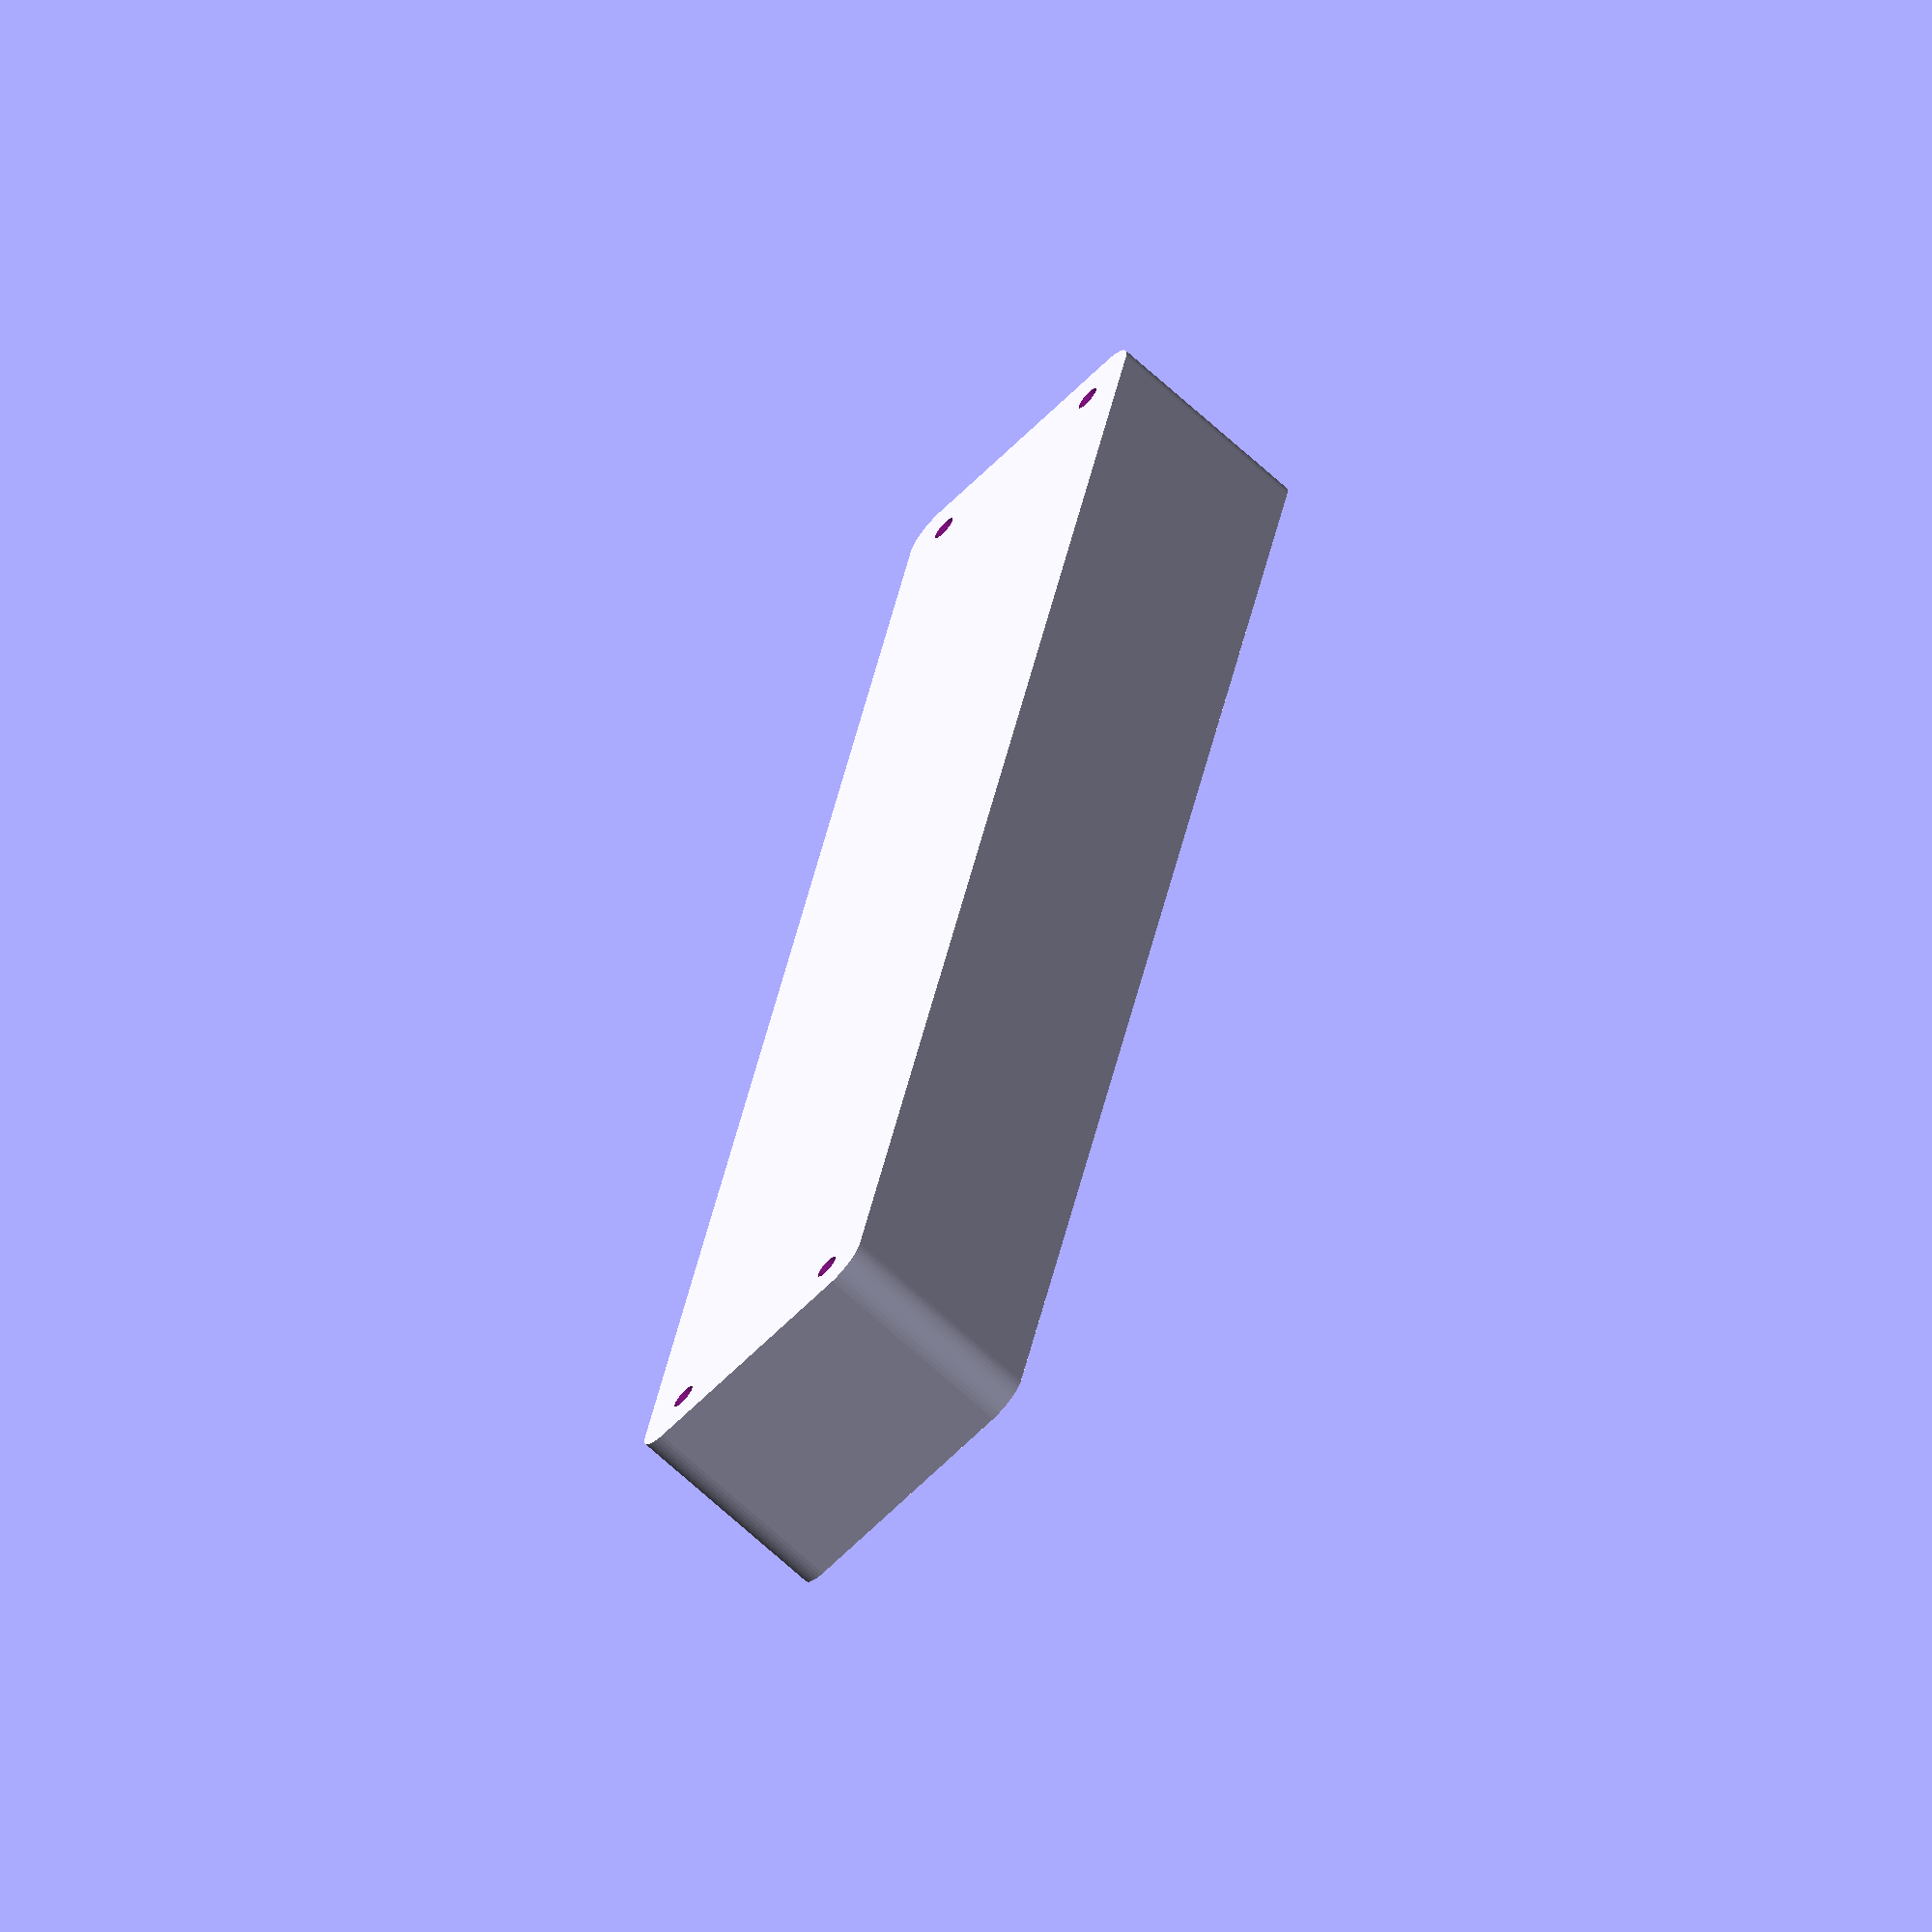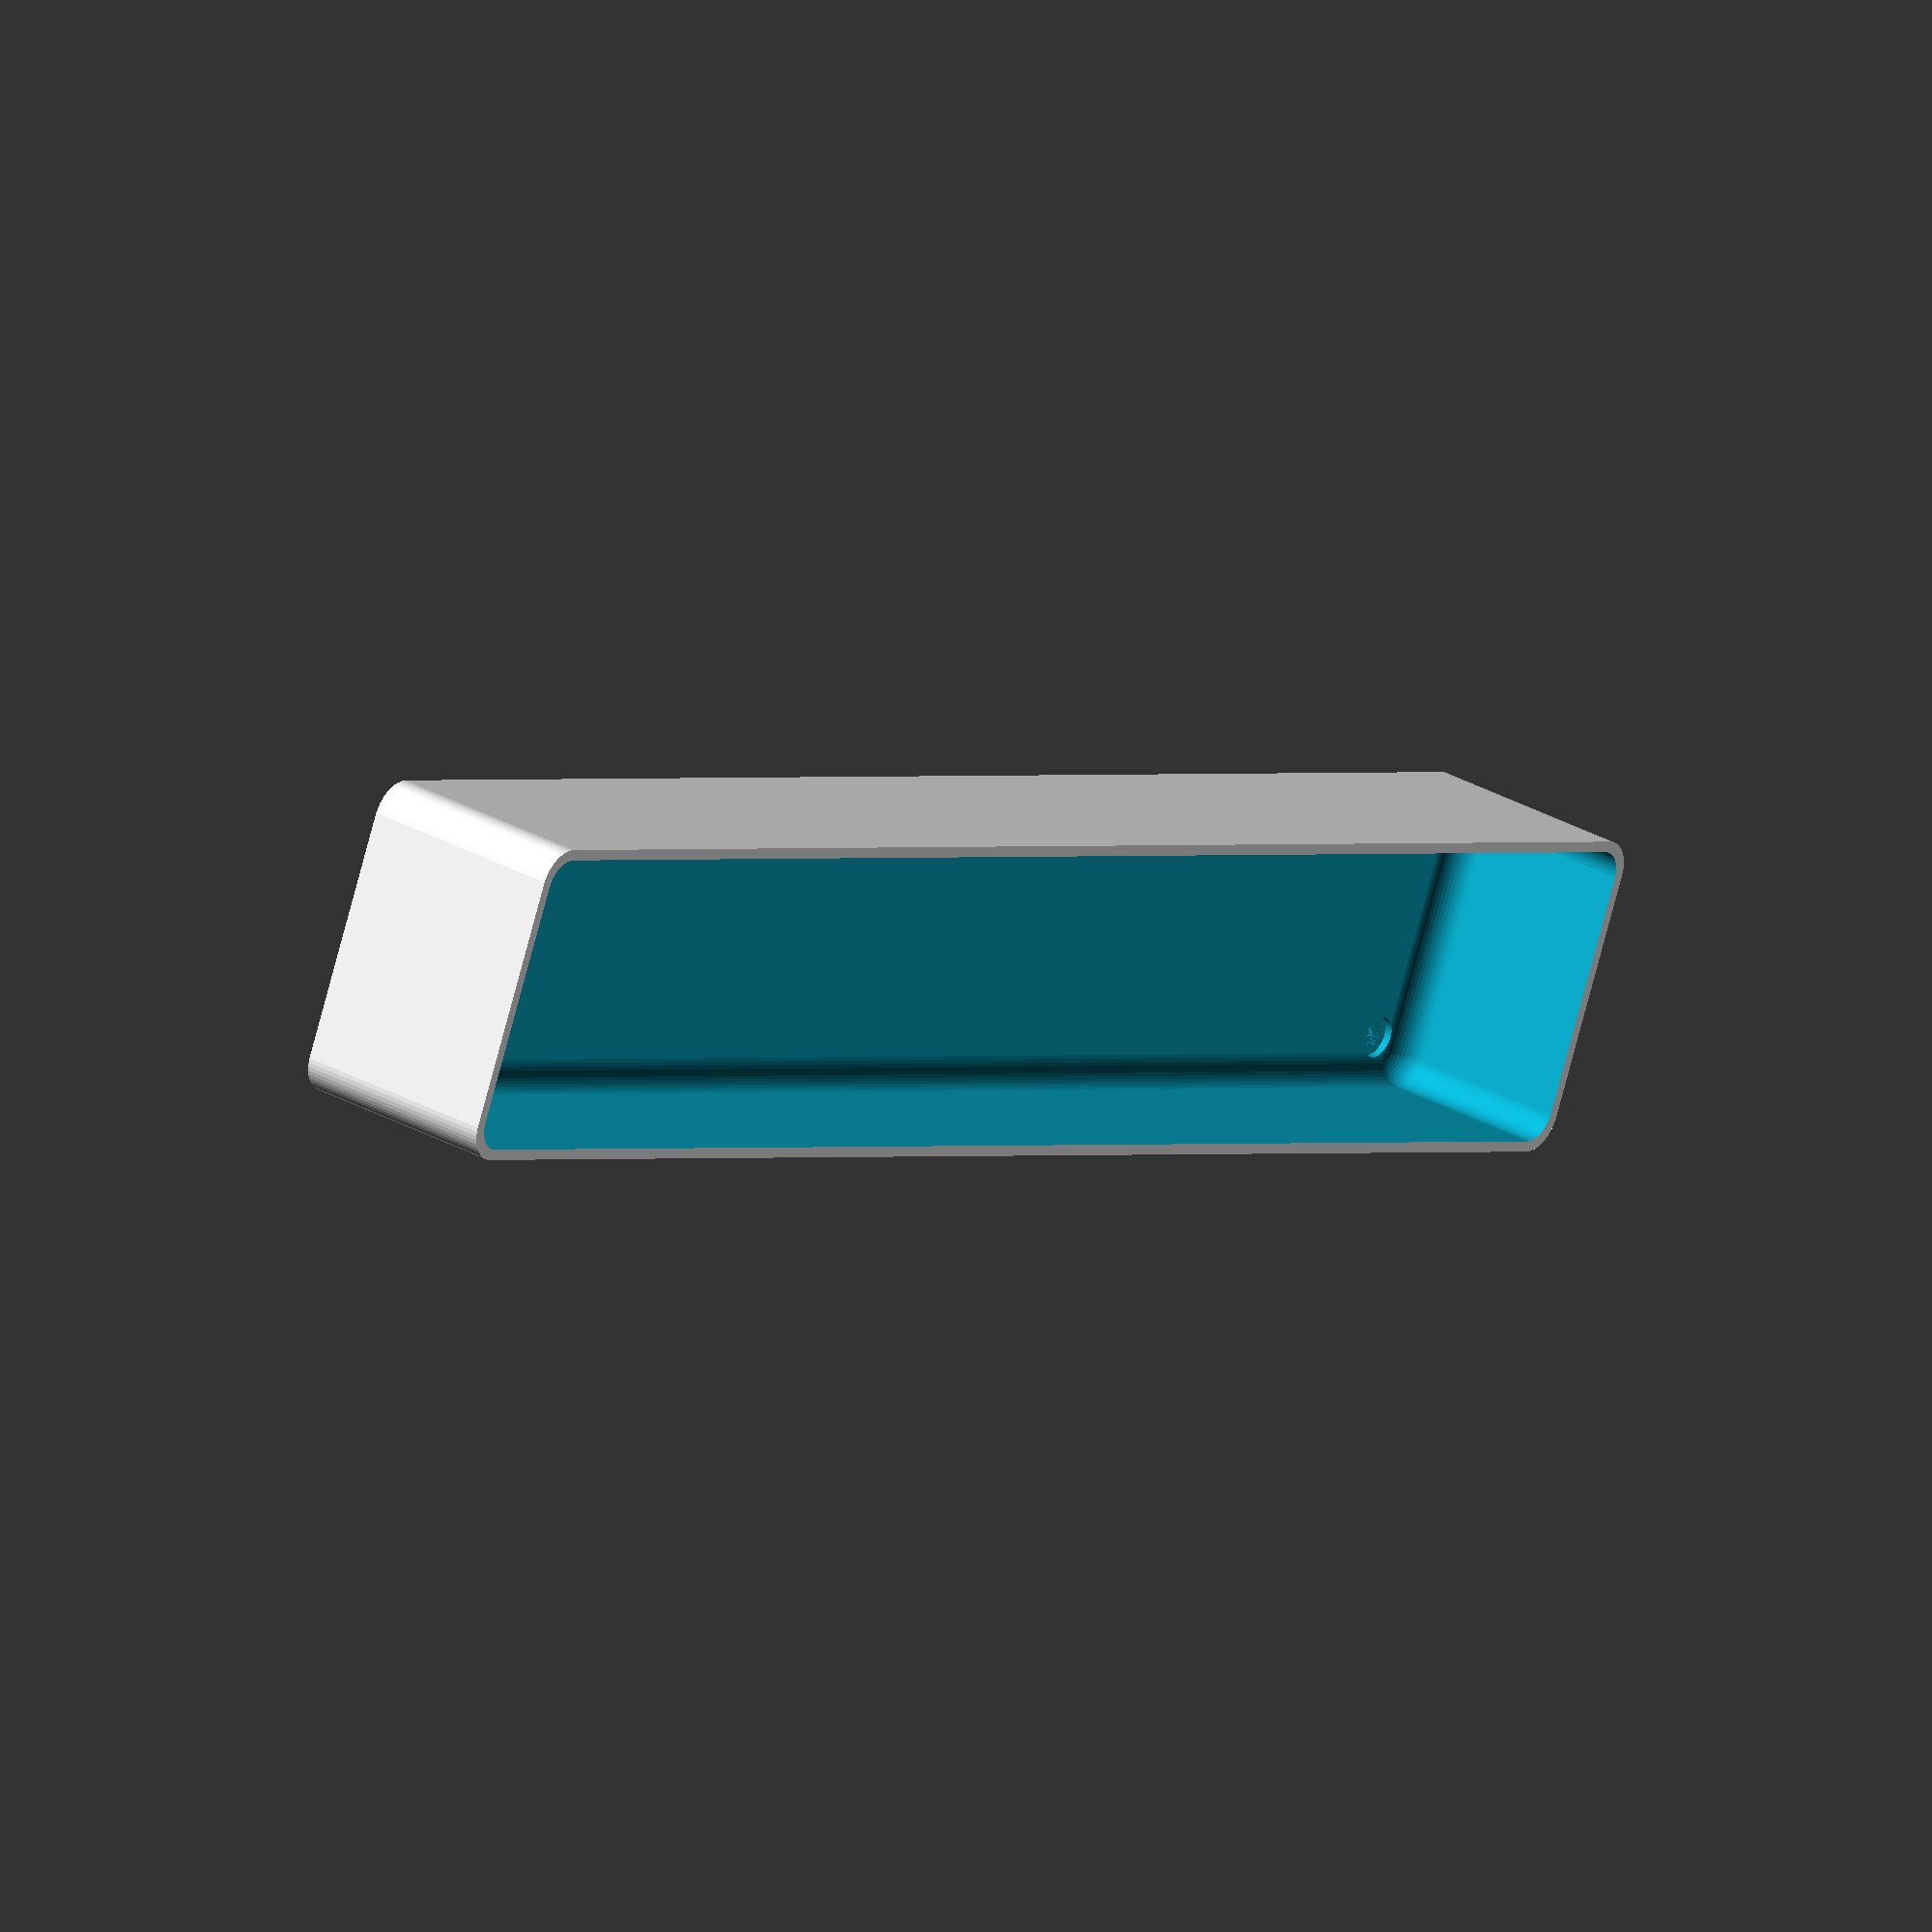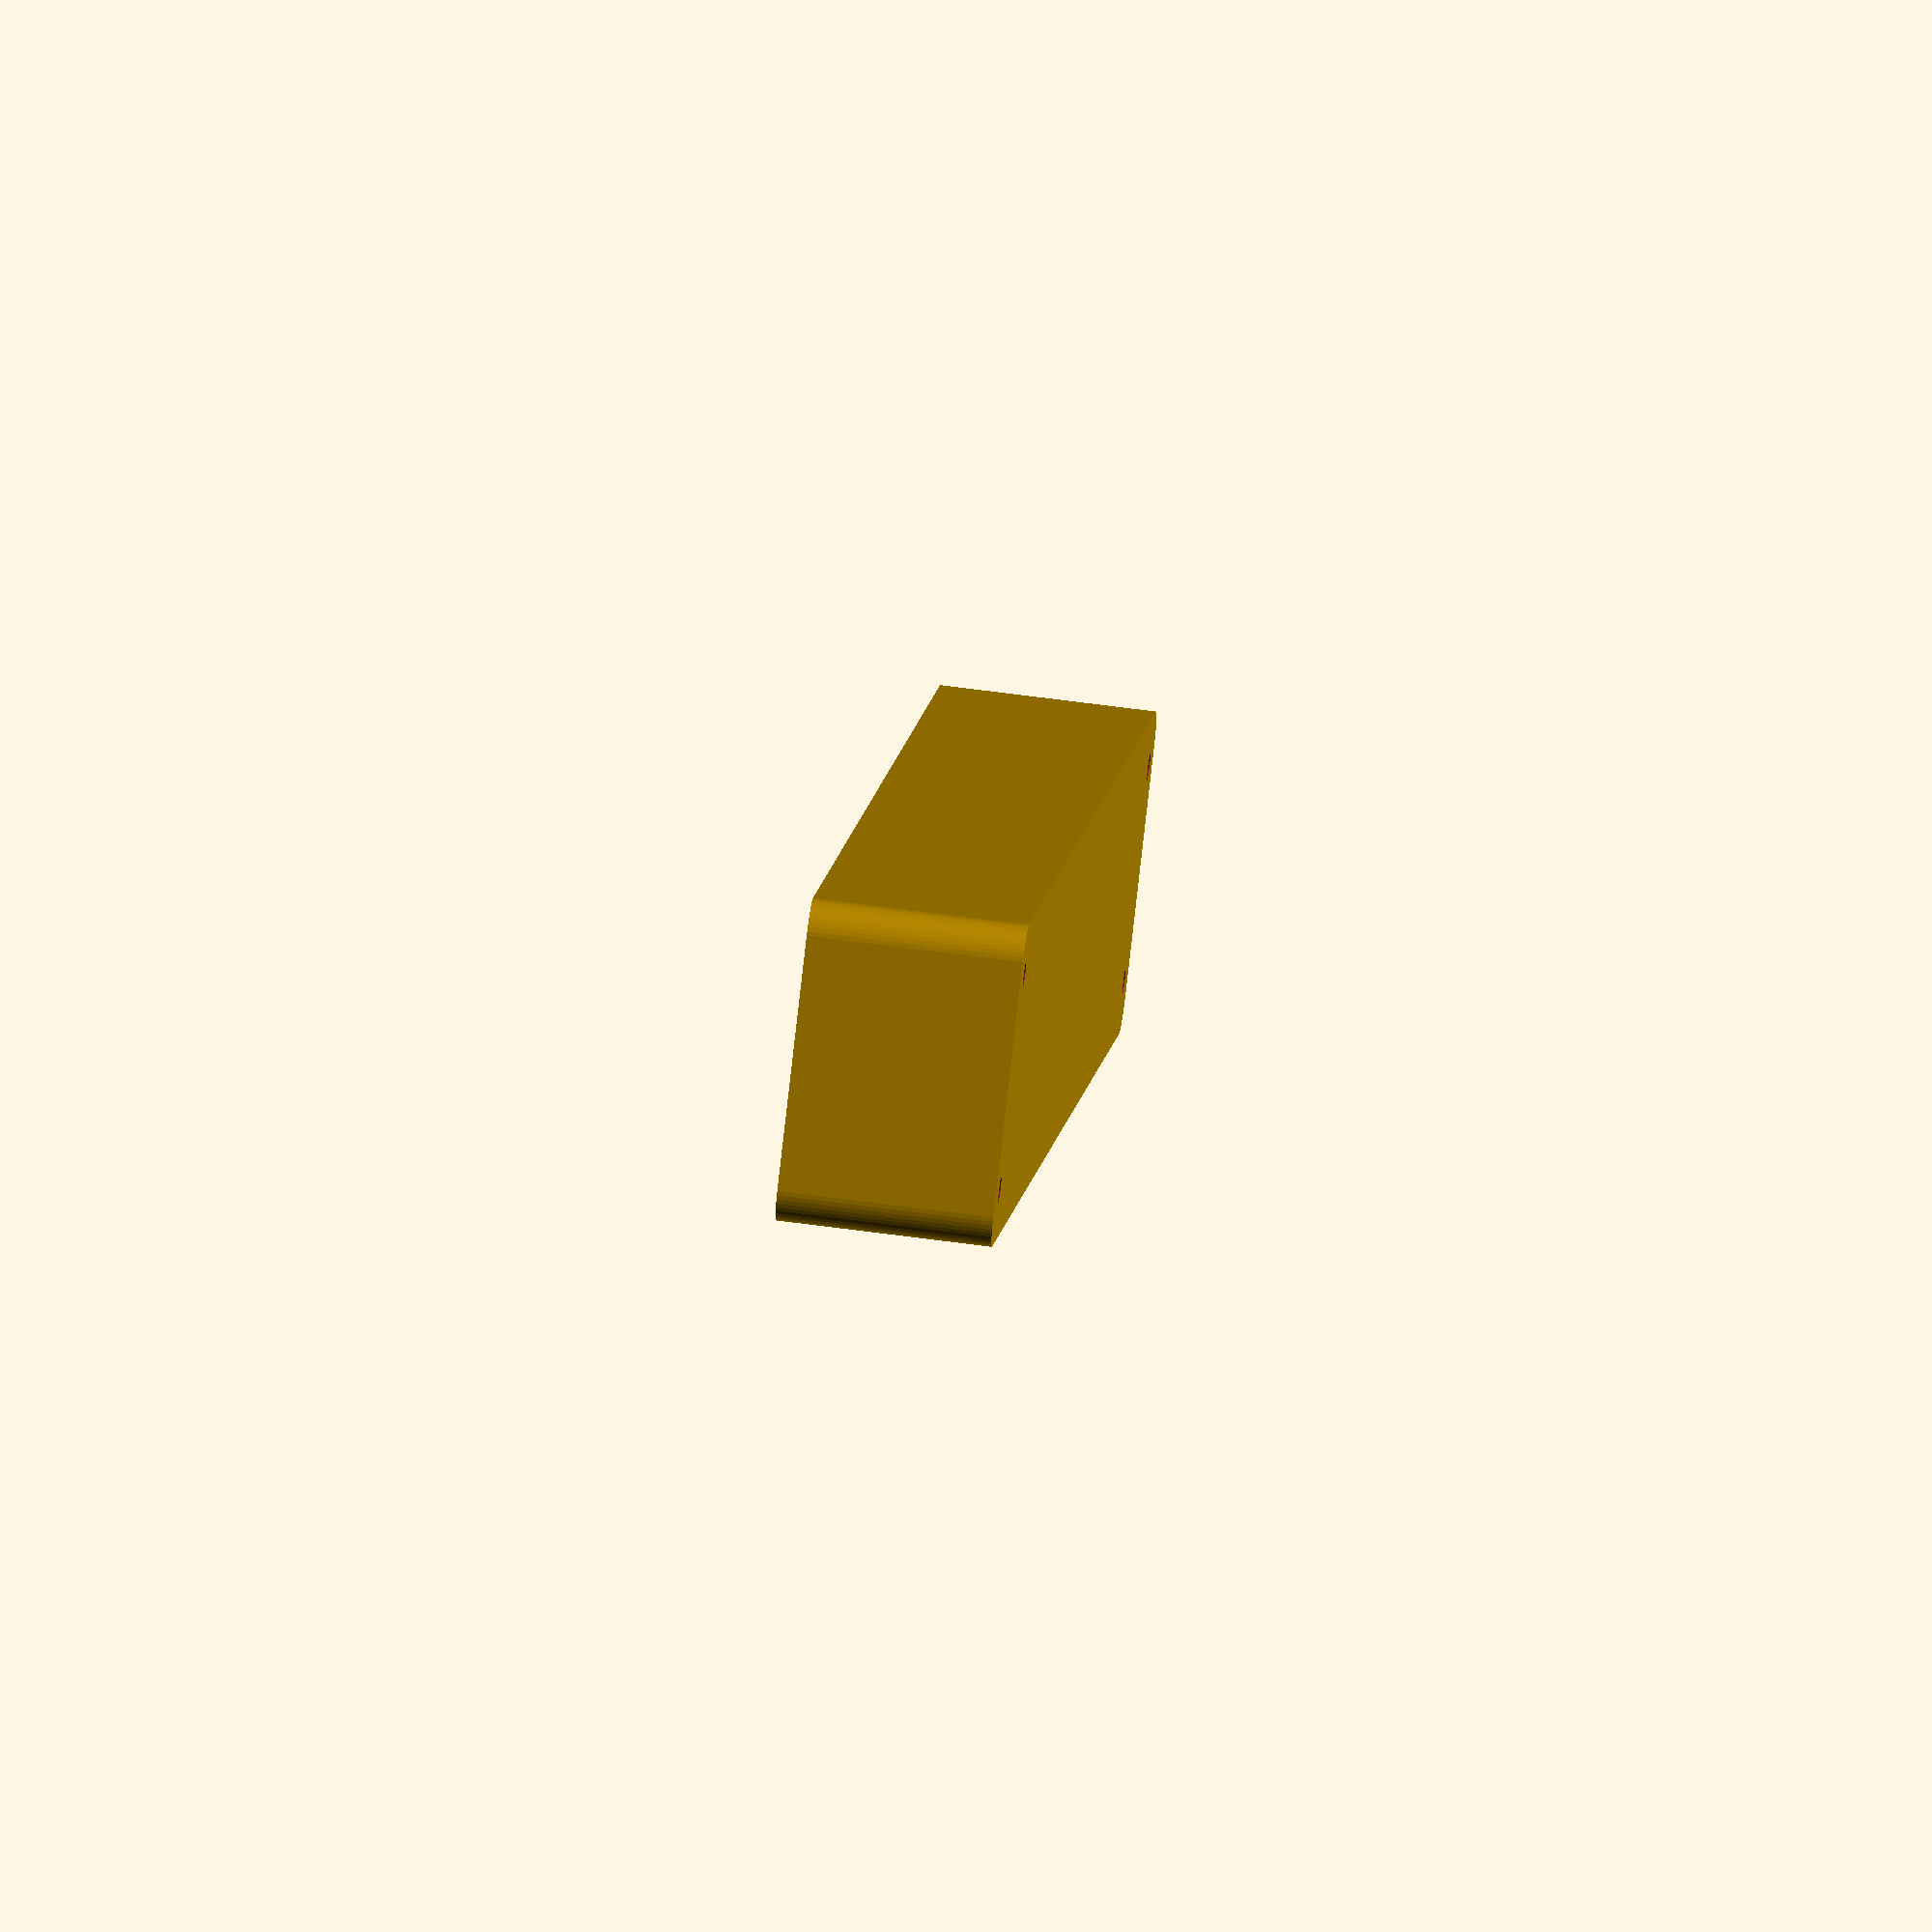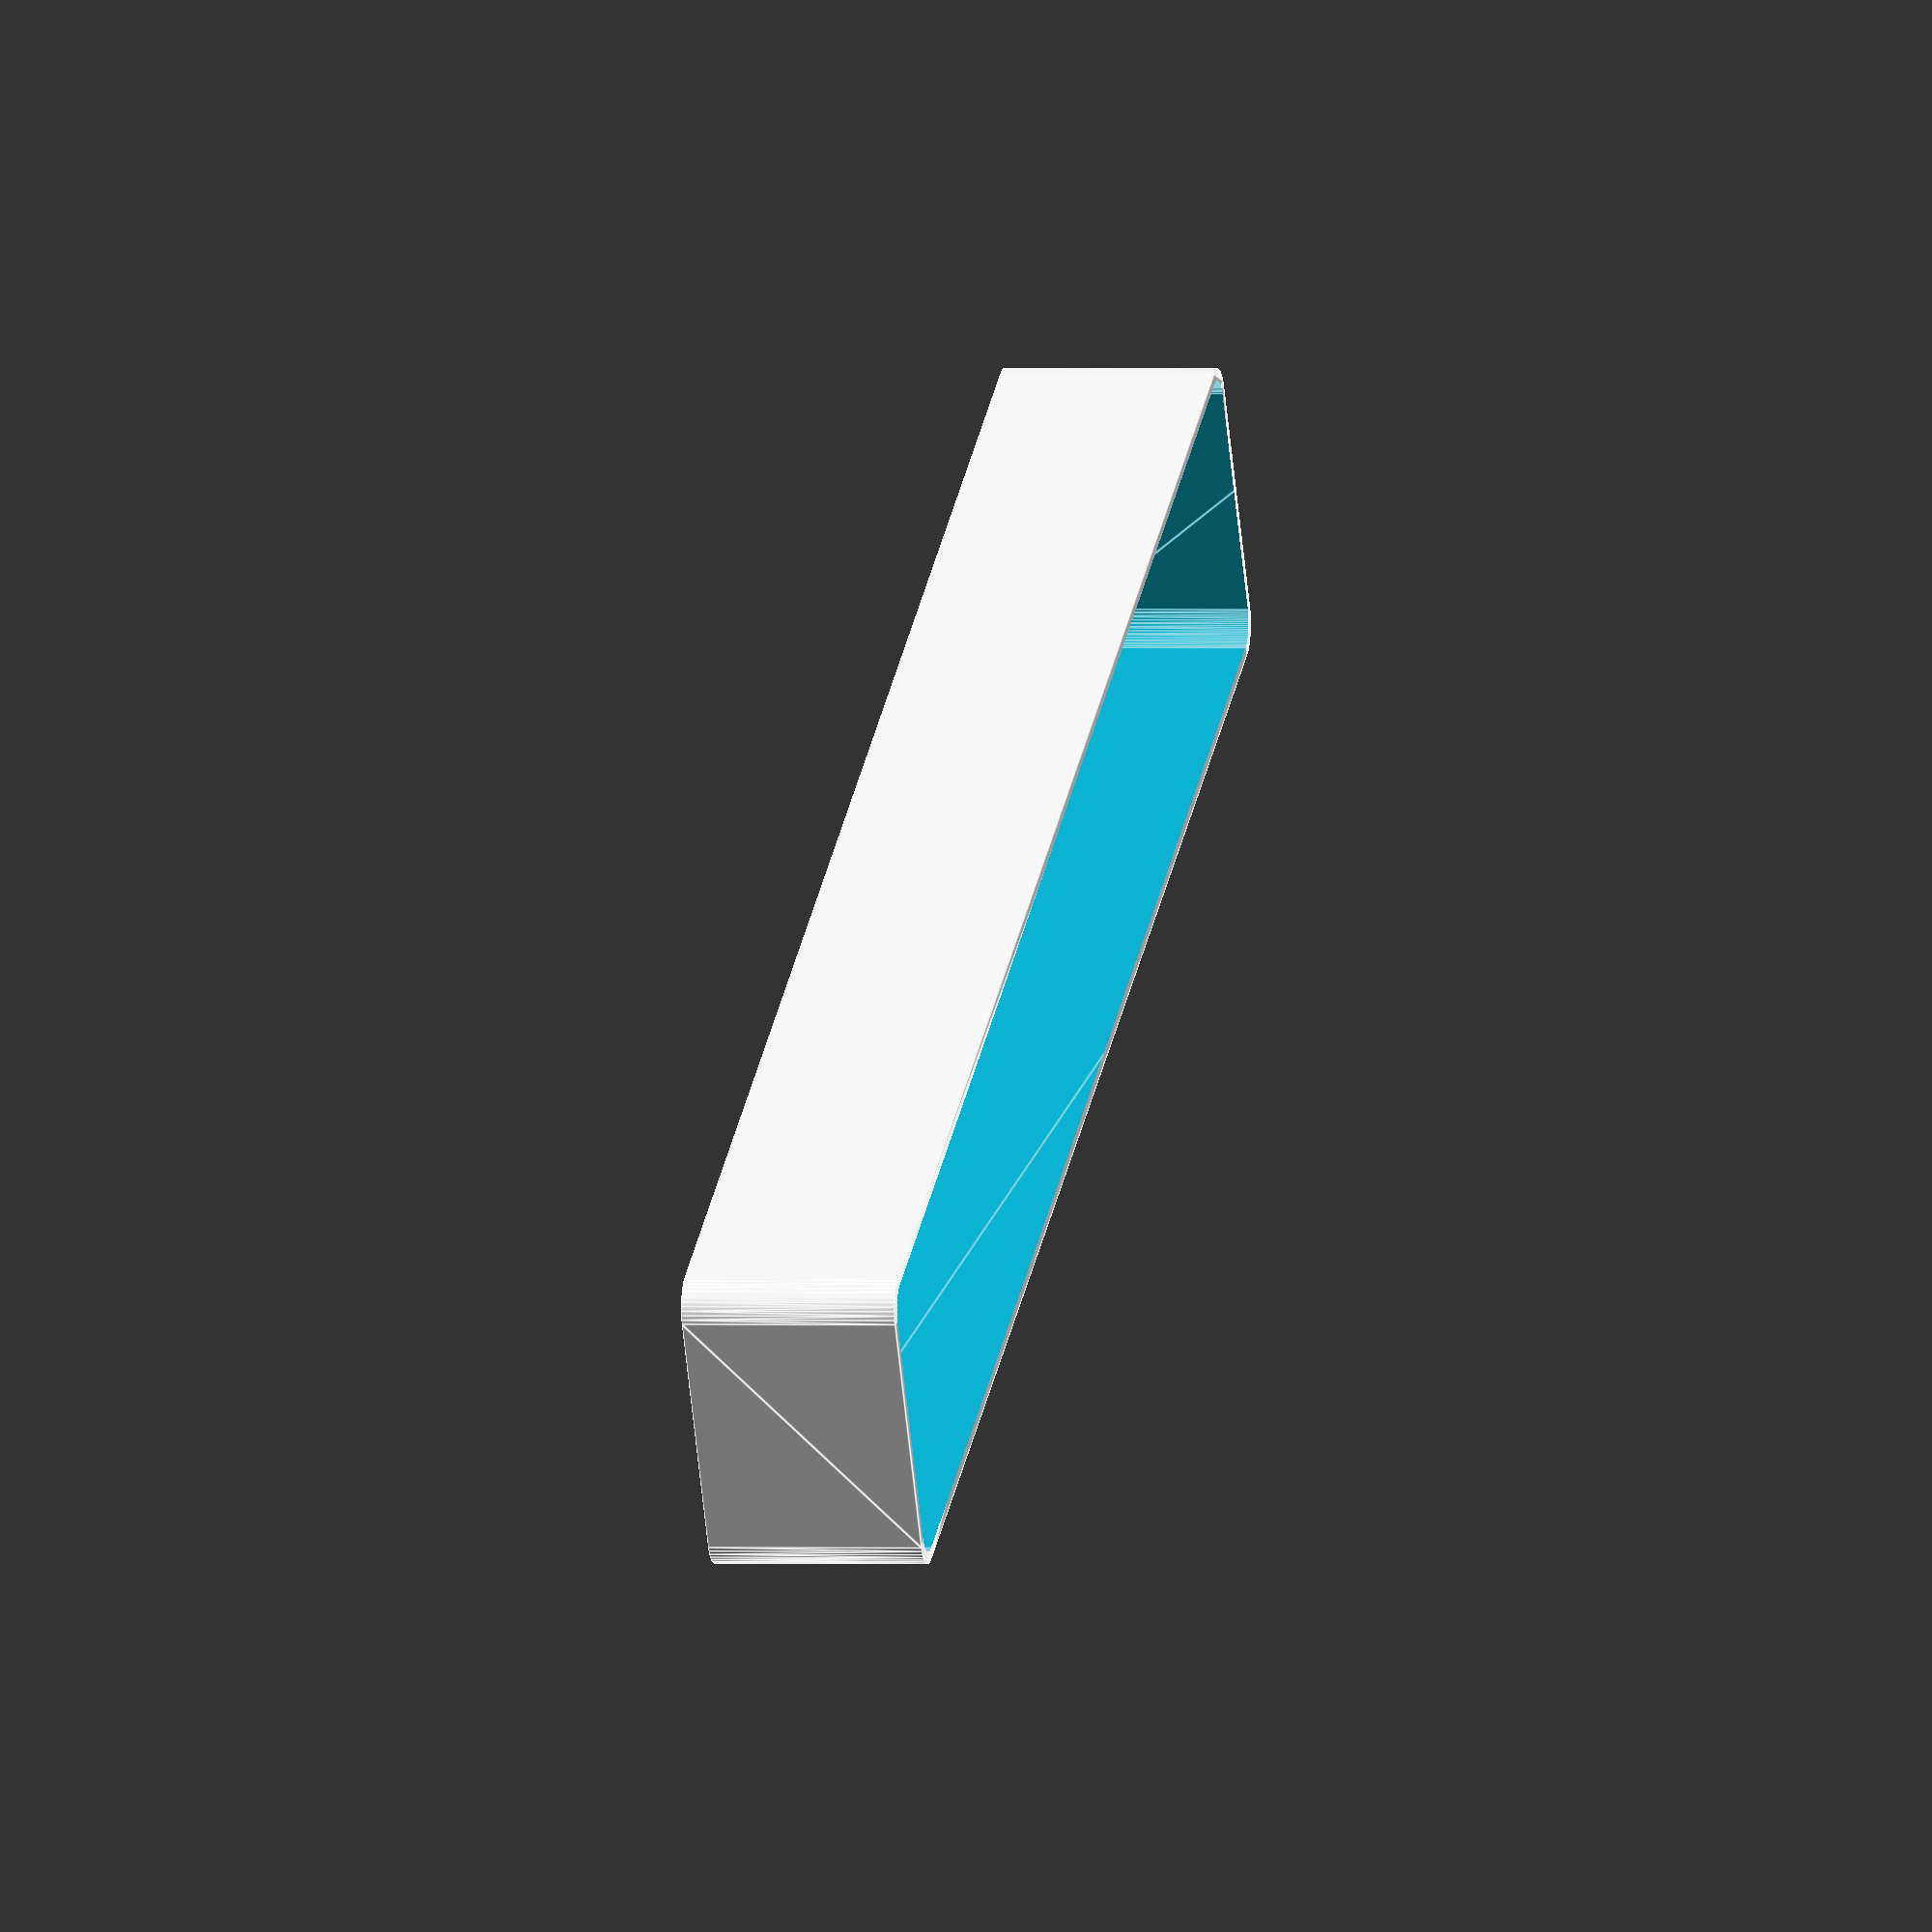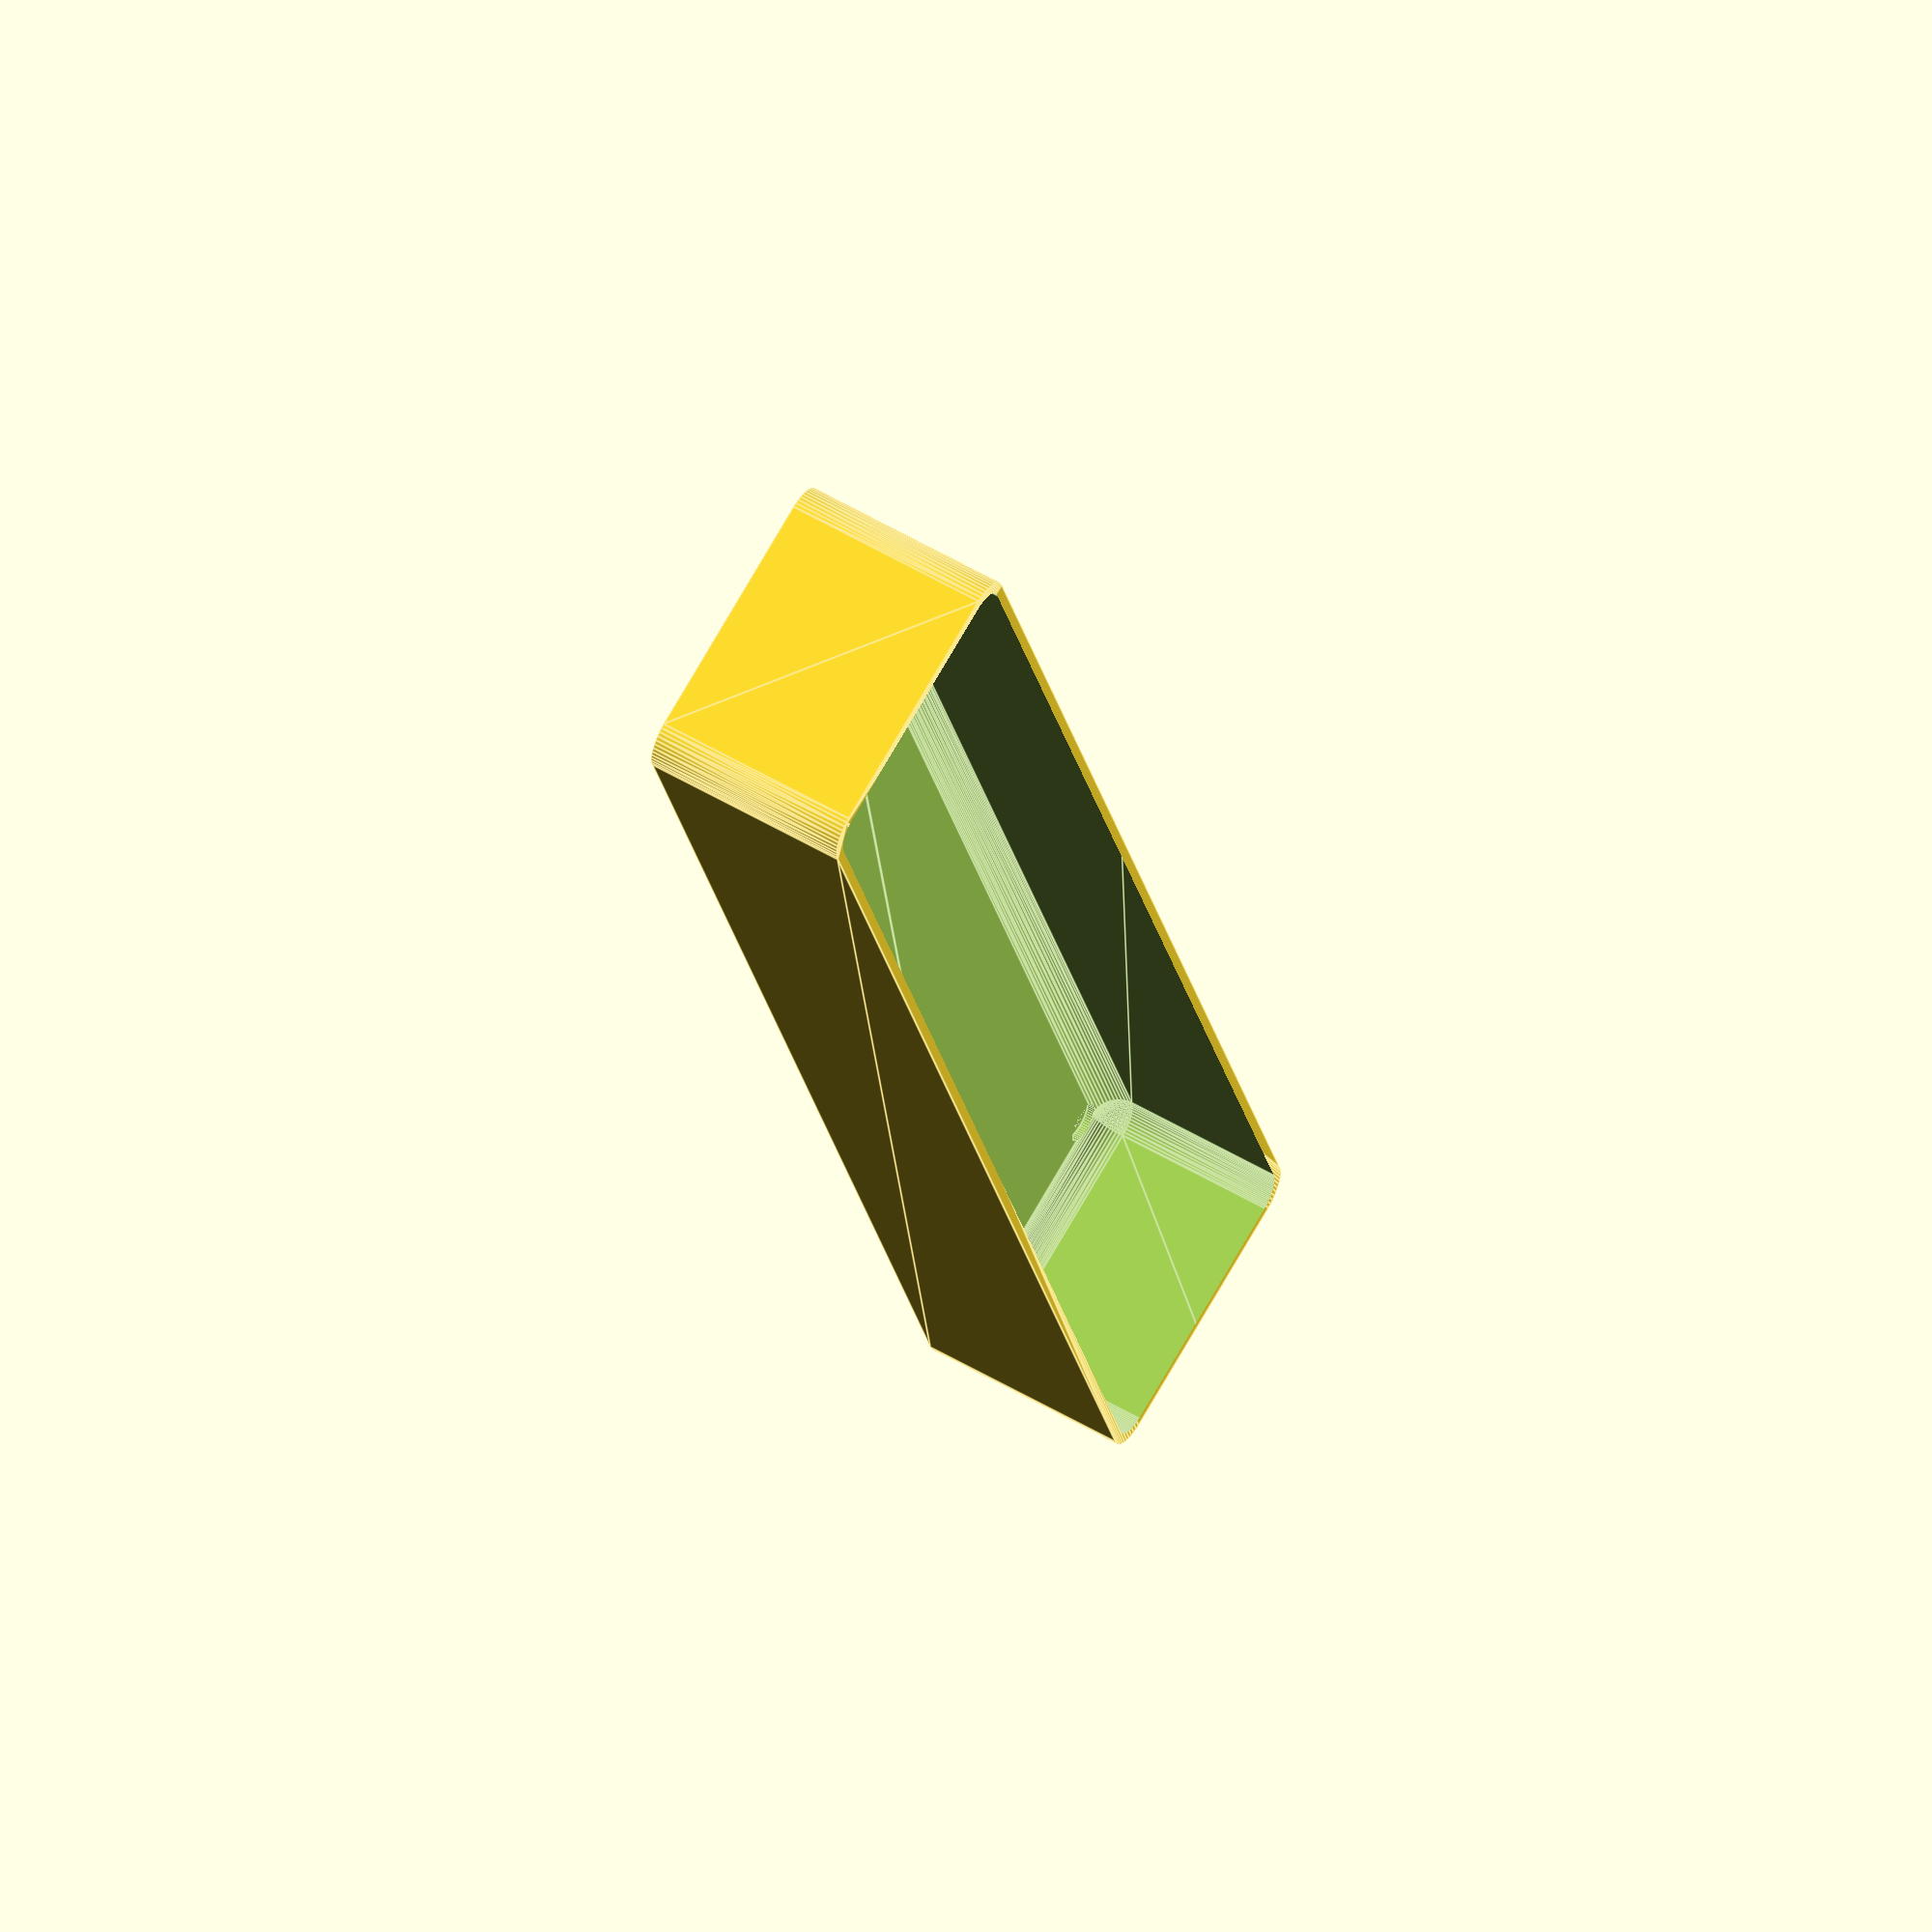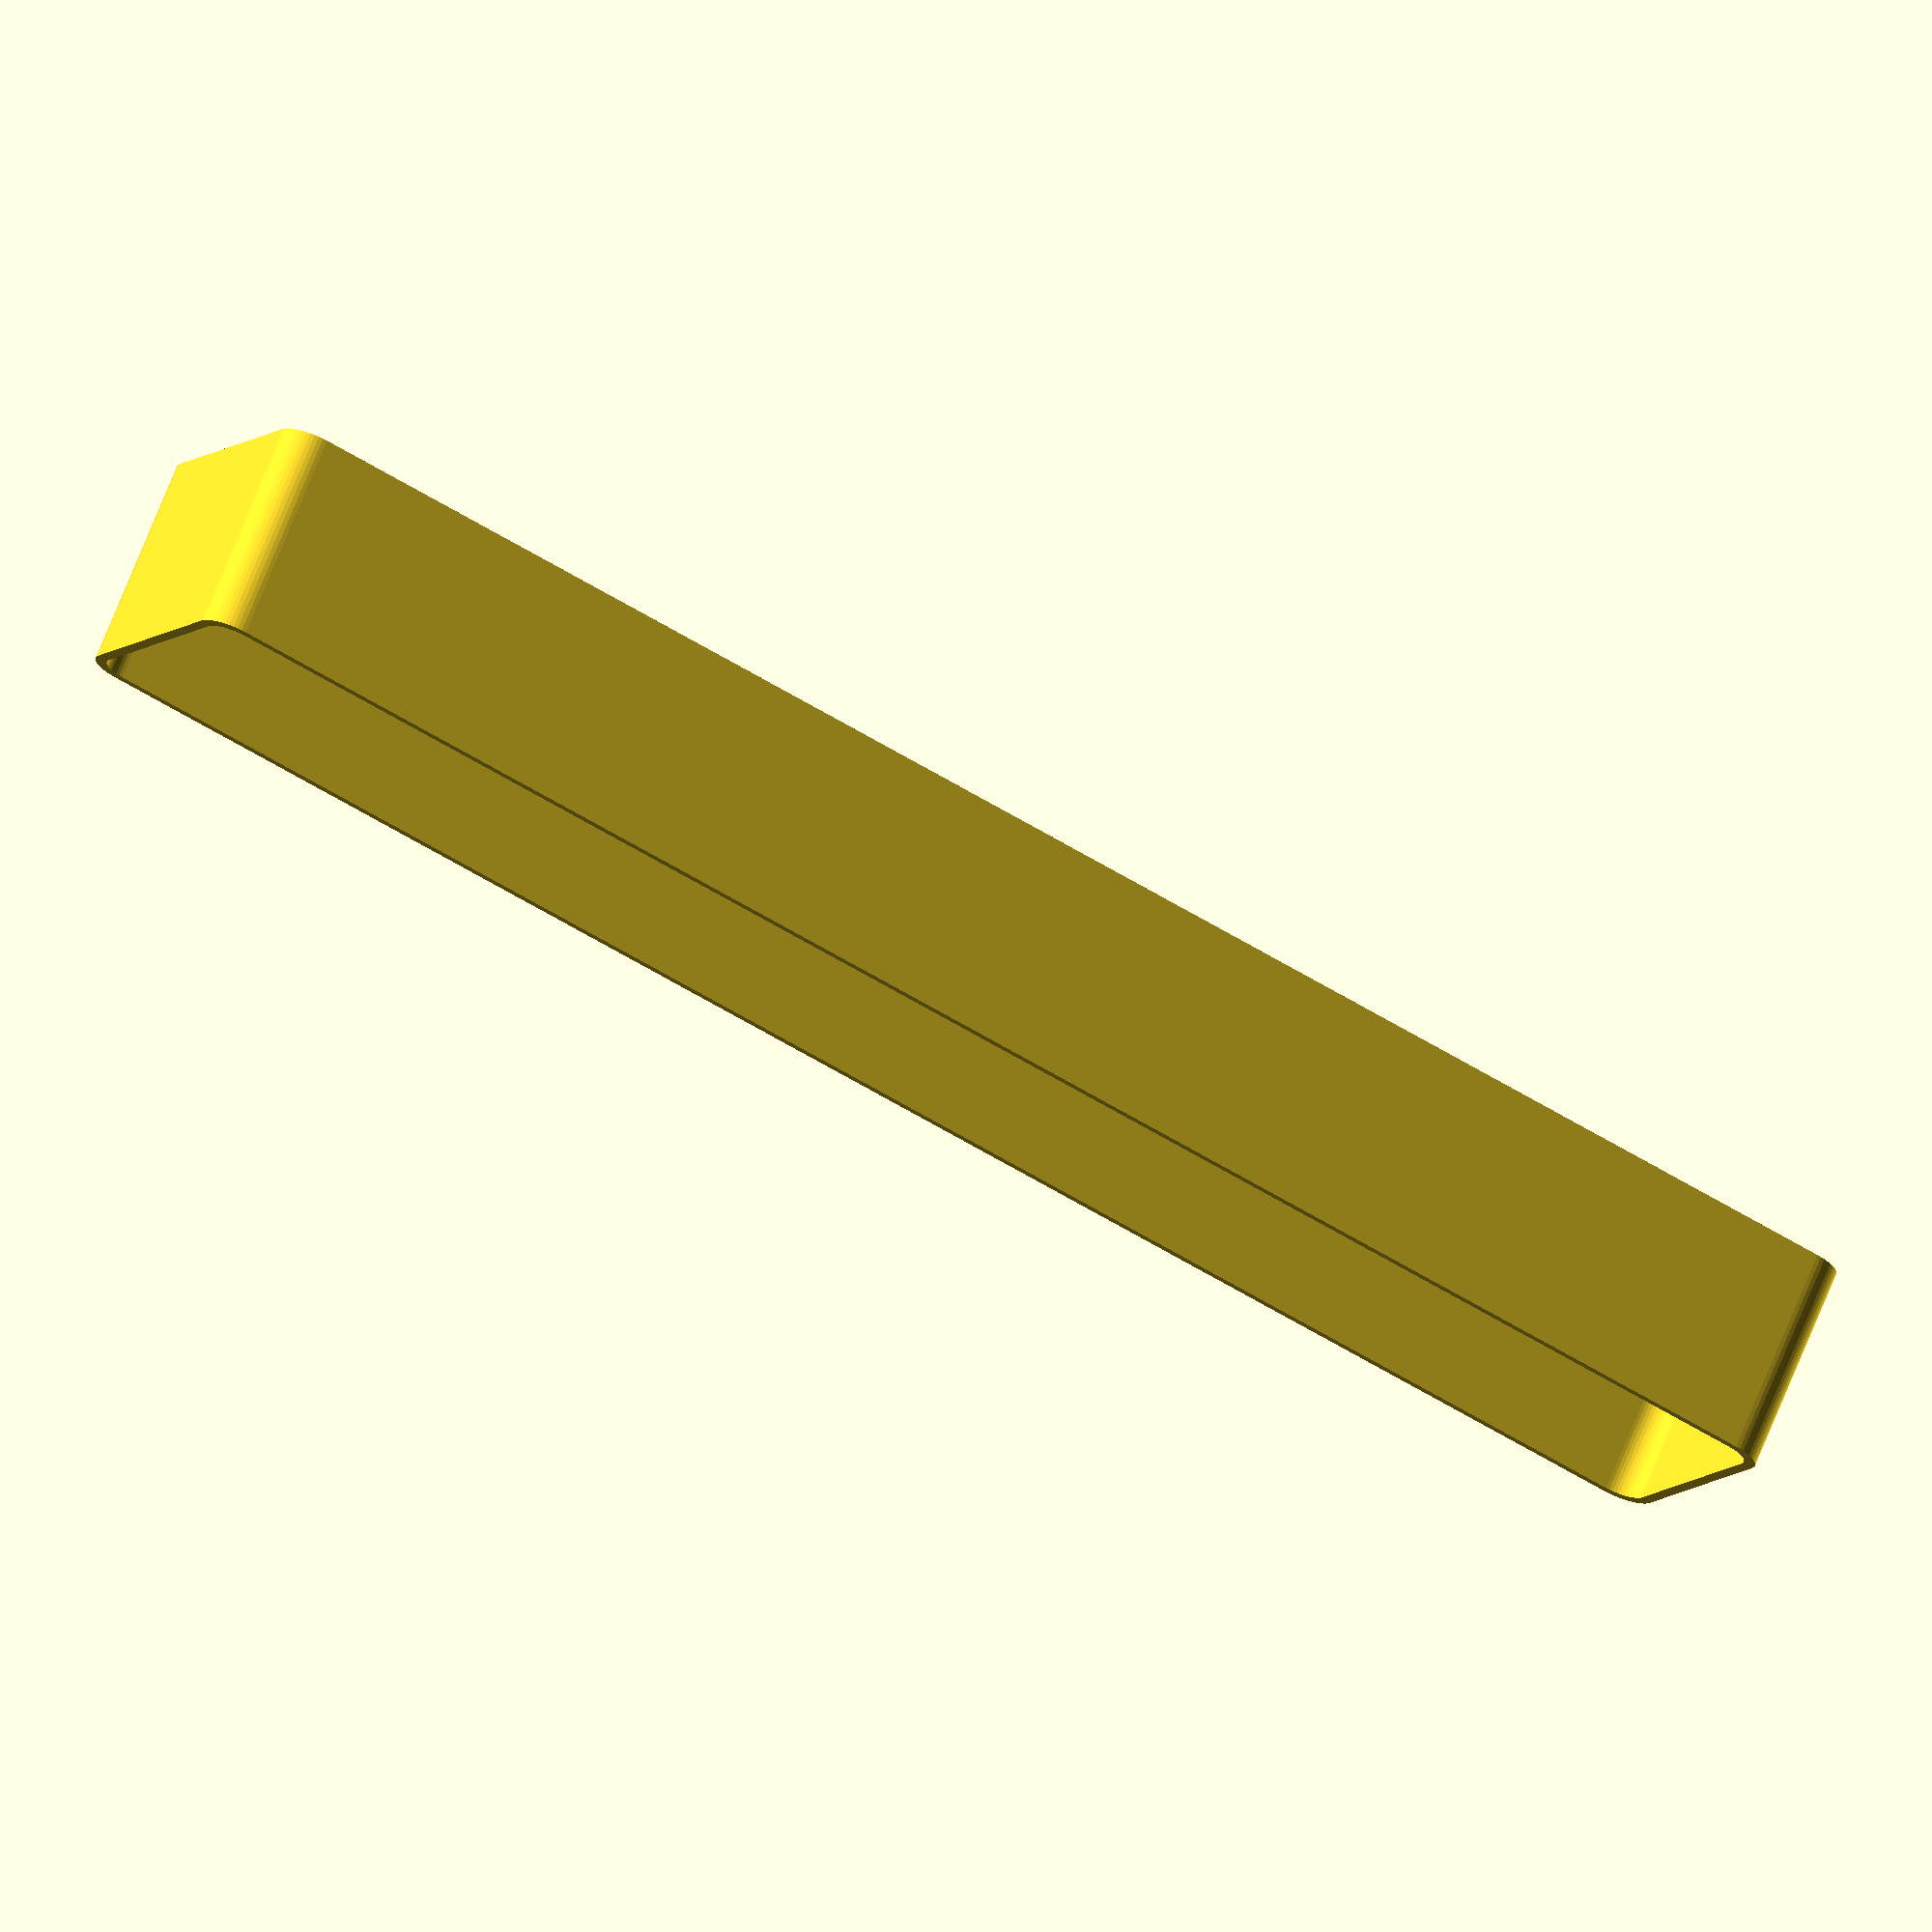
<openscad>
$fn = 50;


difference() {
	union() {
		hull() {
			translate(v = [-17.5000000000, 122.5000000000, 0]) {
				cylinder(h = 30, r = 5);
			}
			translate(v = [17.5000000000, 122.5000000000, 0]) {
				cylinder(h = 30, r = 5);
			}
			translate(v = [-17.5000000000, -122.5000000000, 0]) {
				cylinder(h = 30, r = 5);
			}
			translate(v = [17.5000000000, -122.5000000000, 0]) {
				cylinder(h = 30, r = 5);
			}
		}
	}
	union() {
		translate(v = [-15.0000000000, -120.0000000000, 2]) {
			rotate(a = [0, 0, 0]) {
				difference() {
					union() {
						translate(v = [0, 0, -6.0000000000]) {
							cylinder(h = 6, r = 1.5000000000);
						}
						translate(v = [0, 0, -6.0000000000]) {
							cylinder(h = 6, r = 1.8000000000);
						}
						translate(v = [0, 0, -1.7000000000]) {
							cylinder(h = 1.7000000000, r1 = 1.5000000000, r2 = 2.9000000000);
						}
						cylinder(h = 50, r = 2.9000000000);
						translate(v = [0, 0, -6.0000000000]) {
							cylinder(h = 6, r = 1.5000000000);
						}
					}
					union();
				}
			}
		}
		translate(v = [15.0000000000, -120.0000000000, 2]) {
			rotate(a = [0, 0, 0]) {
				difference() {
					union() {
						translate(v = [0, 0, -6.0000000000]) {
							cylinder(h = 6, r = 1.5000000000);
						}
						translate(v = [0, 0, -6.0000000000]) {
							cylinder(h = 6, r = 1.8000000000);
						}
						translate(v = [0, 0, -1.7000000000]) {
							cylinder(h = 1.7000000000, r1 = 1.5000000000, r2 = 2.9000000000);
						}
						cylinder(h = 50, r = 2.9000000000);
						translate(v = [0, 0, -6.0000000000]) {
							cylinder(h = 6, r = 1.5000000000);
						}
					}
					union();
				}
			}
		}
		translate(v = [-15.0000000000, 120.0000000000, 2]) {
			rotate(a = [0, 0, 0]) {
				difference() {
					union() {
						translate(v = [0, 0, -6.0000000000]) {
							cylinder(h = 6, r = 1.5000000000);
						}
						translate(v = [0, 0, -6.0000000000]) {
							cylinder(h = 6, r = 1.8000000000);
						}
						translate(v = [0, 0, -1.7000000000]) {
							cylinder(h = 1.7000000000, r1 = 1.5000000000, r2 = 2.9000000000);
						}
						cylinder(h = 50, r = 2.9000000000);
						translate(v = [0, 0, -6.0000000000]) {
							cylinder(h = 6, r = 1.5000000000);
						}
					}
					union();
				}
			}
		}
		translate(v = [15.0000000000, 120.0000000000, 2]) {
			rotate(a = [0, 0, 0]) {
				difference() {
					union() {
						translate(v = [0, 0, -6.0000000000]) {
							cylinder(h = 6, r = 1.5000000000);
						}
						translate(v = [0, 0, -6.0000000000]) {
							cylinder(h = 6, r = 1.8000000000);
						}
						translate(v = [0, 0, -1.7000000000]) {
							cylinder(h = 1.7000000000, r1 = 1.5000000000, r2 = 2.9000000000);
						}
						cylinder(h = 50, r = 2.9000000000);
						translate(v = [0, 0, -6.0000000000]) {
							cylinder(h = 6, r = 1.5000000000);
						}
					}
					union();
				}
			}
		}
		translate(v = [0, 0, 3]) {
			hull() {
				union() {
					translate(v = [-17.0000000000, 122.0000000000, 4]) {
						cylinder(h = 42, r = 4);
					}
					translate(v = [-17.0000000000, 122.0000000000, 4]) {
						sphere(r = 4);
					}
					translate(v = [-17.0000000000, 122.0000000000, 46]) {
						sphere(r = 4);
					}
				}
				union() {
					translate(v = [17.0000000000, 122.0000000000, 4]) {
						cylinder(h = 42, r = 4);
					}
					translate(v = [17.0000000000, 122.0000000000, 4]) {
						sphere(r = 4);
					}
					translate(v = [17.0000000000, 122.0000000000, 46]) {
						sphere(r = 4);
					}
				}
				union() {
					translate(v = [-17.0000000000, -122.0000000000, 4]) {
						cylinder(h = 42, r = 4);
					}
					translate(v = [-17.0000000000, -122.0000000000, 4]) {
						sphere(r = 4);
					}
					translate(v = [-17.0000000000, -122.0000000000, 46]) {
						sphere(r = 4);
					}
				}
				union() {
					translate(v = [17.0000000000, -122.0000000000, 4]) {
						cylinder(h = 42, r = 4);
					}
					translate(v = [17.0000000000, -122.0000000000, 4]) {
						sphere(r = 4);
					}
					translate(v = [17.0000000000, -122.0000000000, 46]) {
						sphere(r = 4);
					}
				}
			}
		}
	}
}
</openscad>
<views>
elev=69.3 azim=347.2 roll=227.6 proj=o view=wireframe
elev=149.8 azim=113.9 roll=230.5 proj=o view=solid
elev=295.0 azim=212.1 roll=97.7 proj=o view=solid
elev=179.4 azim=240.1 roll=258.2 proj=o view=edges
elev=304.2 azim=342.7 roll=301.7 proj=o view=edges
elev=108.7 azim=115.6 roll=158.1 proj=o view=wireframe
</views>
